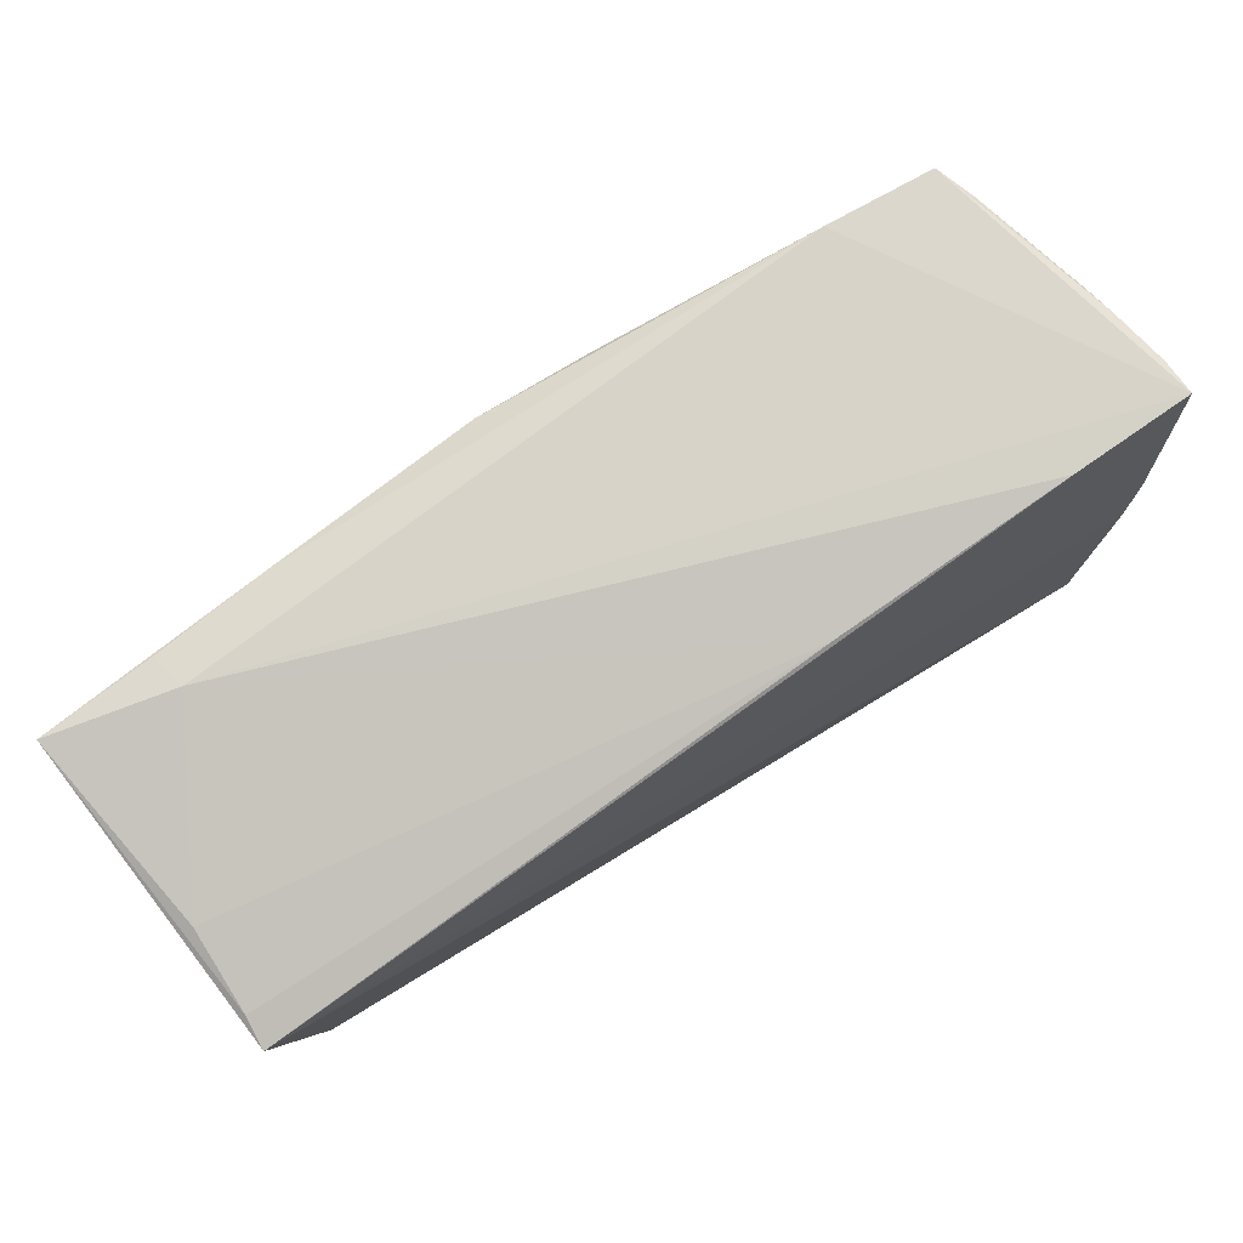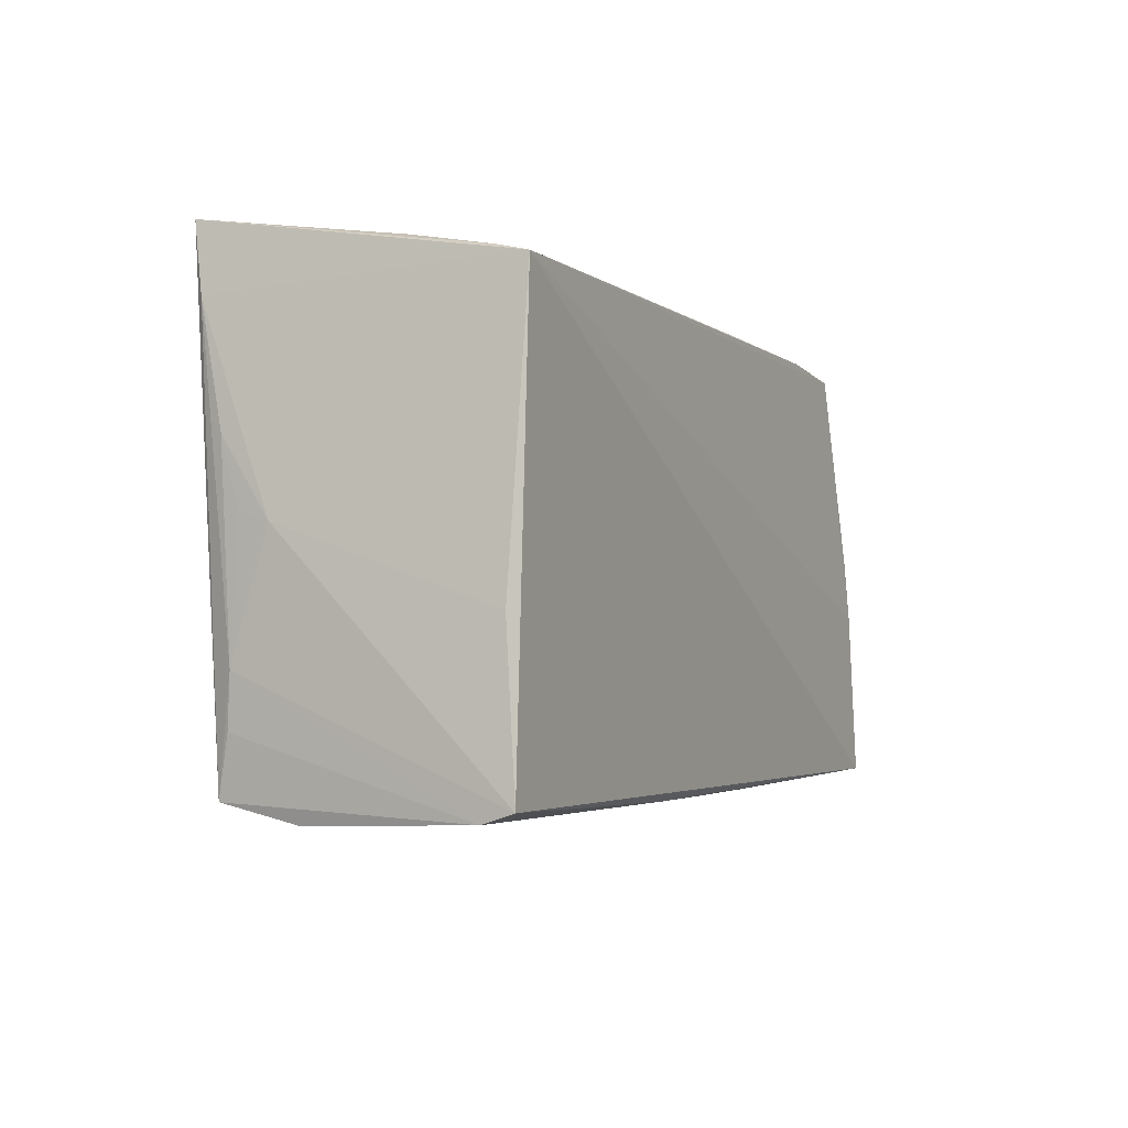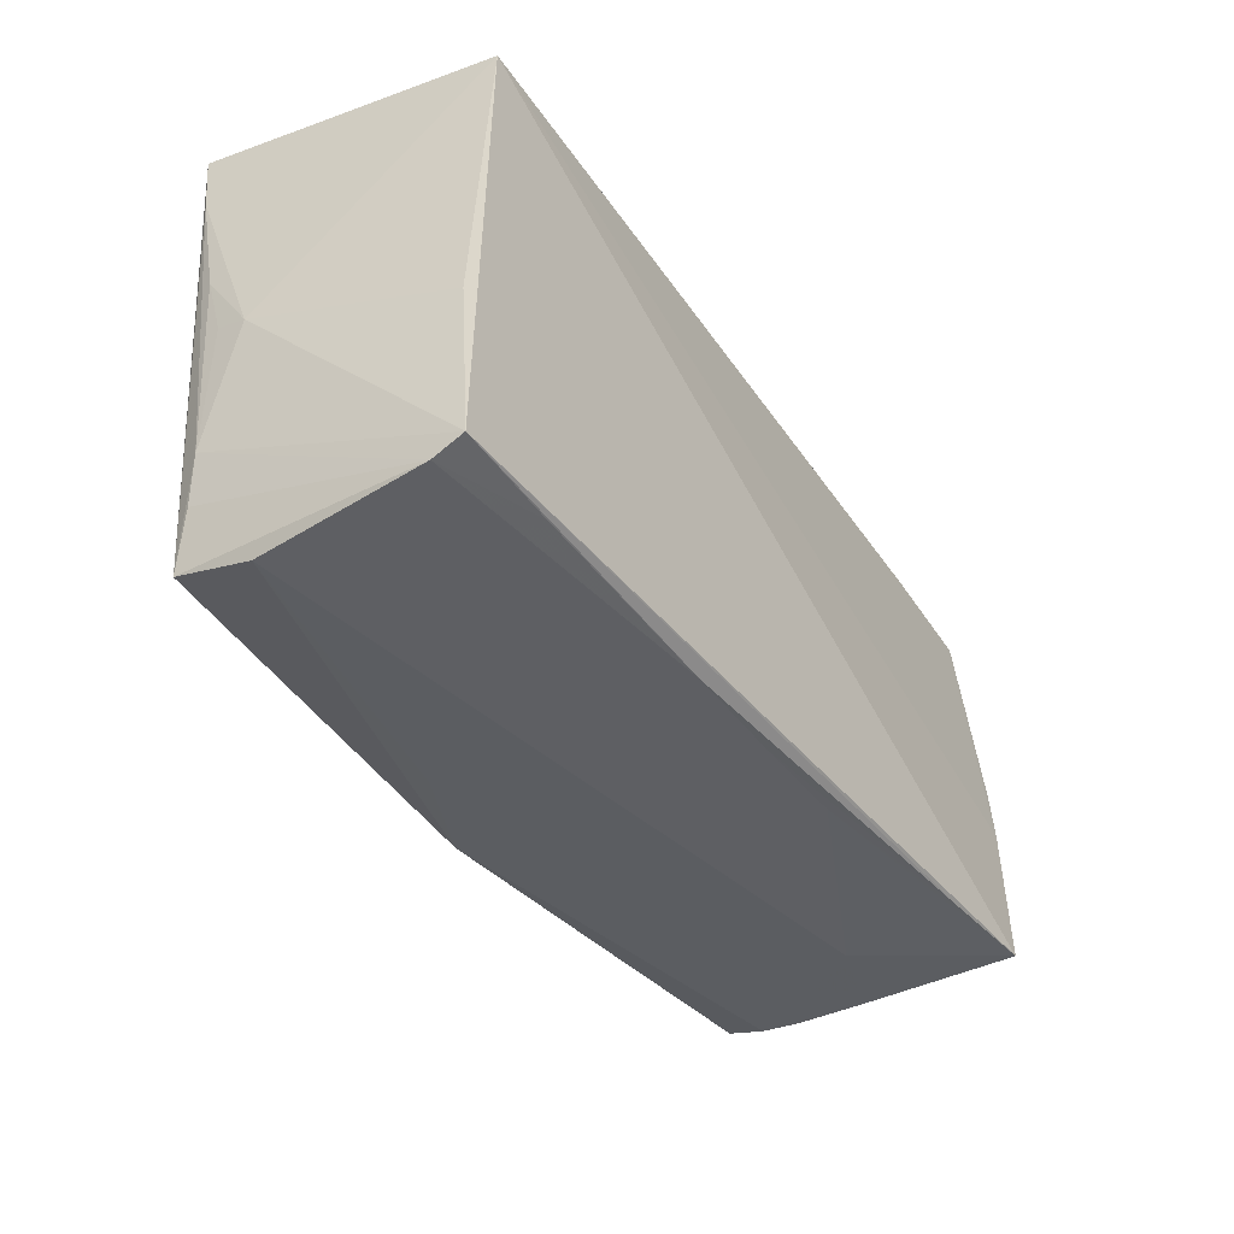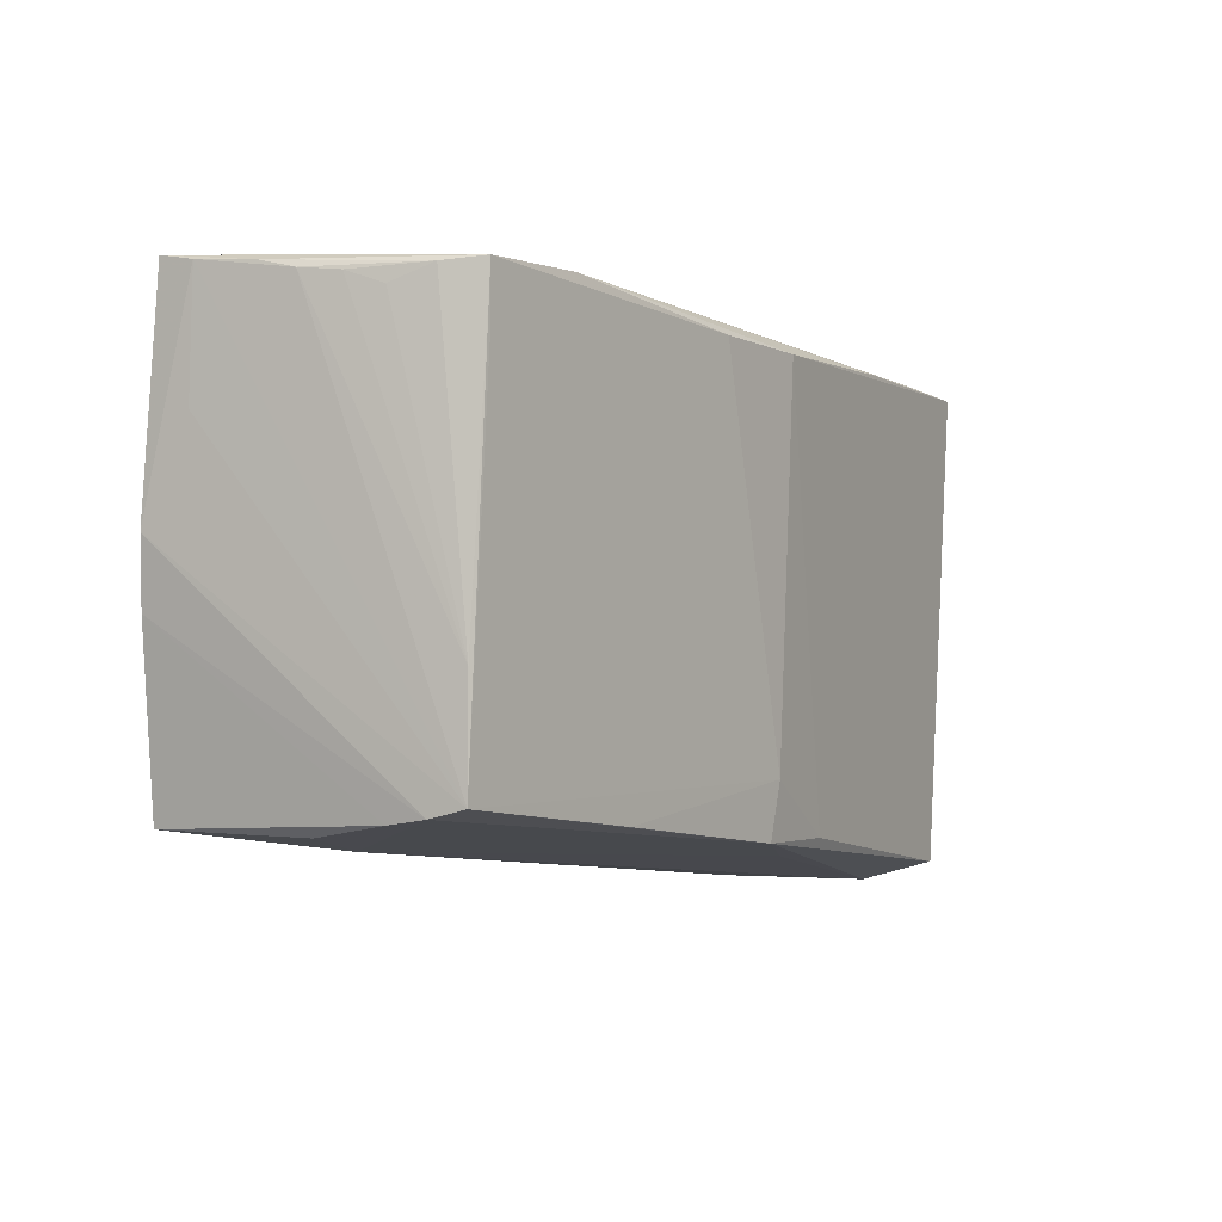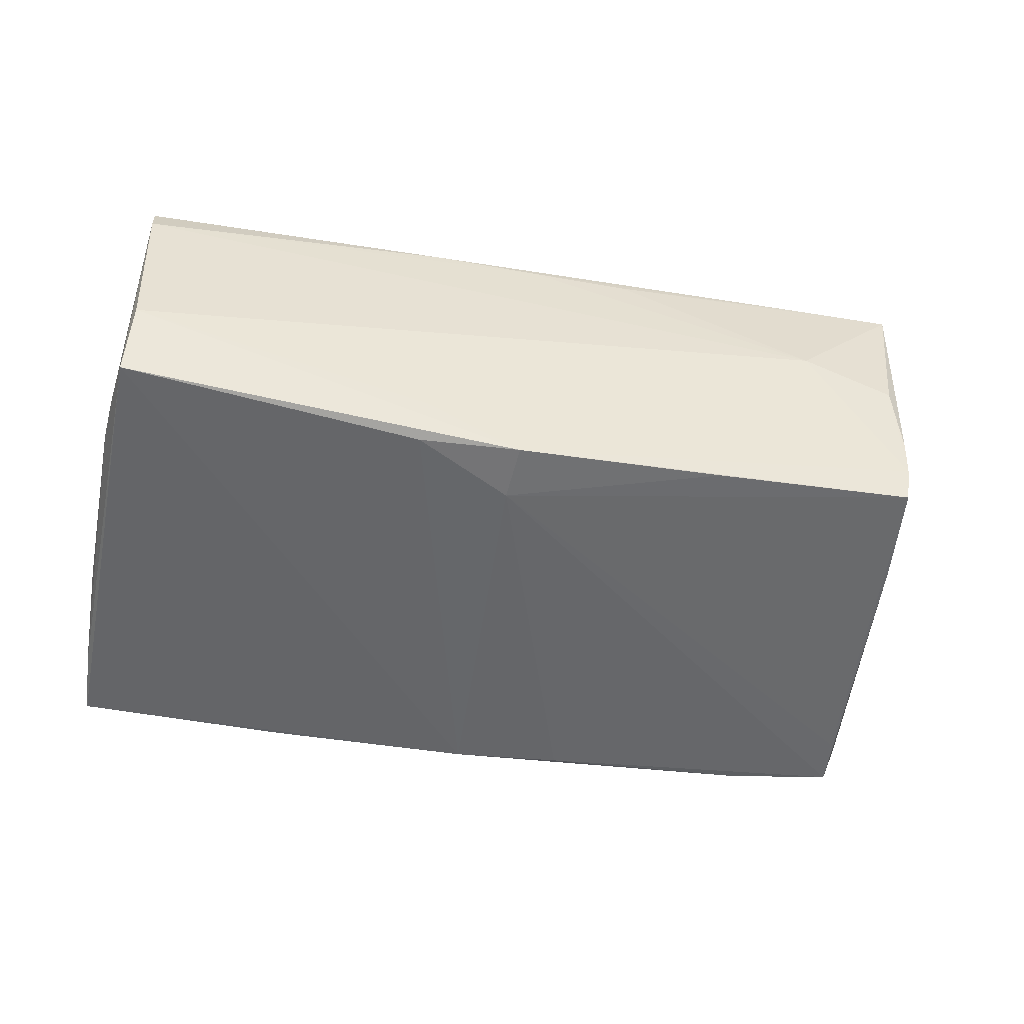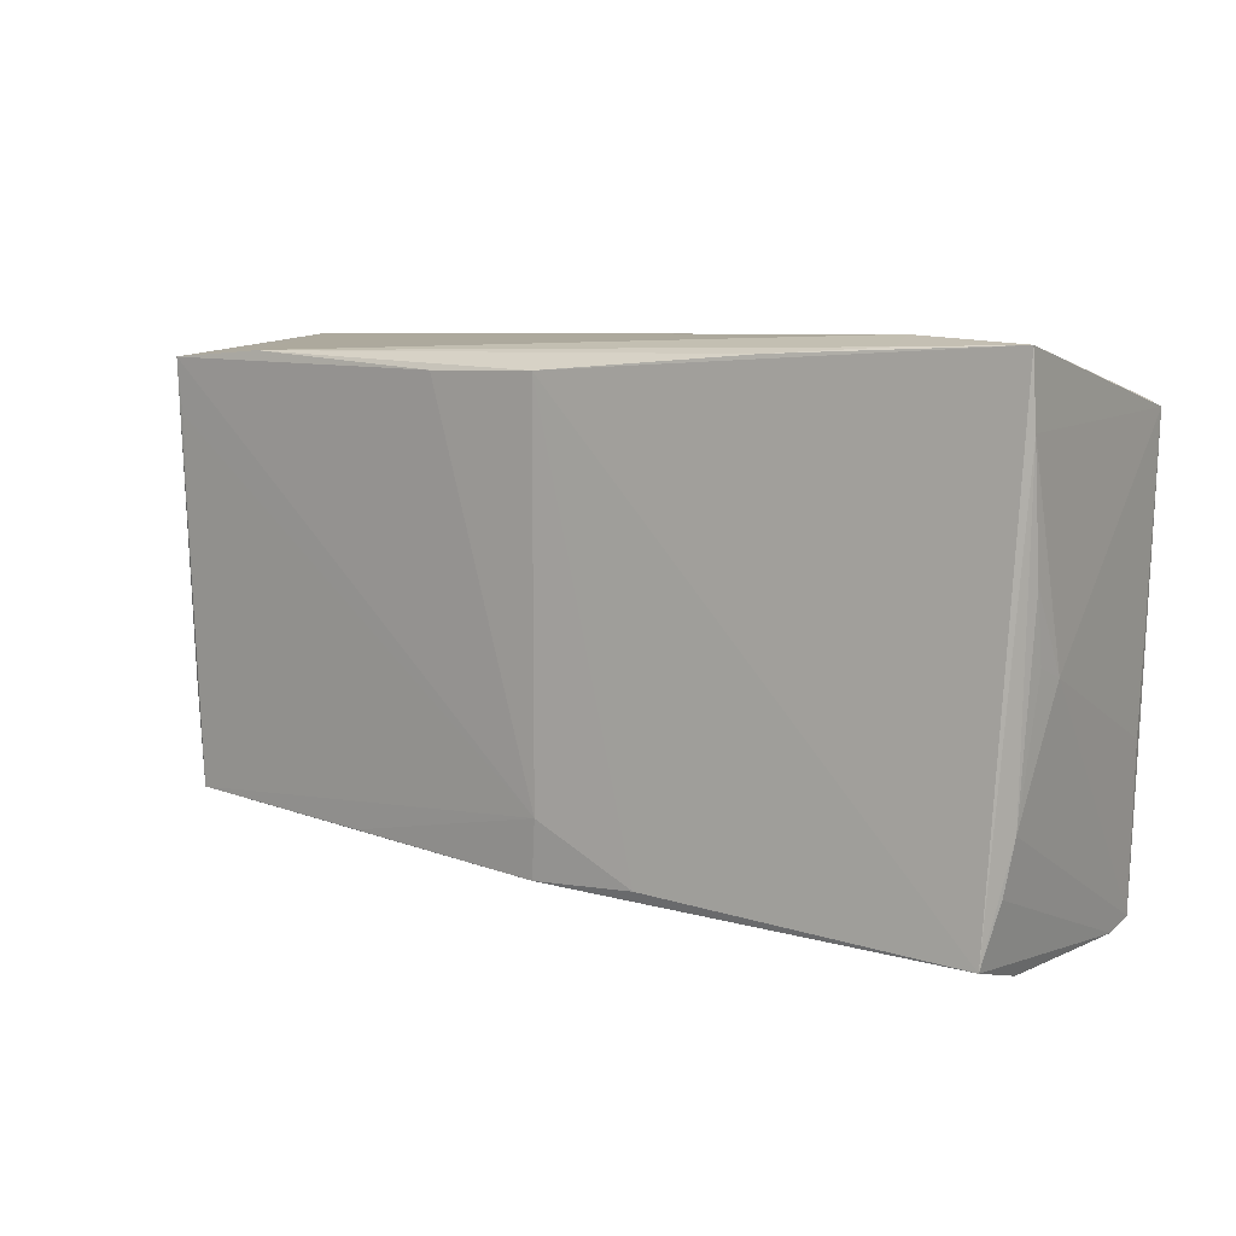
<metadata>
{"format":"obj","ext":"obj","renderer":"f3d","projection":"perspective","resolution":1024,"background":"white","views":[{"elev":79.8,"azim":-32.1,"up":"+Y"},{"elev":-6.5,"azim":-65.5,"up":"+Y"},{"elev":-43.7,"azim":-56.8,"up":"+Y"},{"elev":-4.5,"azim":122.6,"up":"+Y"},{"elev":-50.1,"azim":-7.3,"up":"+Z"},{"elev":6.9,"azim":-144.9,"up":"+Y"}]}
</metadata>
<code>
v 0.0512 0.02611 -0.0141
v 0.04948 -0.01011 -0.0165
v -0.0509 0.02173 0.01962
v -0.04041 0.02788 -0.01706
v 0.05602 0.01429 0.0109
v 0.04897 0.02011 -0.01839
v 0.05061 -0.02466 0.01962
v -0.04926 -0.03168 0.01386
v -0.04829 -0.0318 -0.006149
v 0.05557 0.0275 0.003093
v 0.05474 -0.004378 0.01768
v 0.05491 0.02644 -0.0008998
v 0.04895 -0.02265 -0.01608
v -0.03611 0.02675 0.0006738
v -0.05298 0.006388 -0.01281
v -0.03696 -0.03022 0.01726
v -0.01204 -0.02806 -0.01404
v 0.0428 0.02901 0.01462
v -0.0271 0.02718 -0.01867
v -0.002301 0.02543 -0.02133
v 0.03754 -0.02688 0.005436
v 0.04857 -0.02538 0.001708
v -0.05034 -0.01195 0.01695
v -0.05028 0.02483 0.006463
v 0.01349 -0.02779 0.01665
v -0.05256 -0.001253 -0.01098
v -0.0114 -0.0293 0.01701
v -0.001356 -0.01975 -0.01996
v -0.01398 0.02655 -0.01968
v 0.04942 -0.02358 -0.01194
v 0.02458 -0.02446 -0.01775
v 0.05685 0.02813 0.009859
v -0.01265 -0.02602 -0.01873
v 0.05694 0.02901 0.01402
v 0.05258 0.02436 -0.009432
v 0.038 -0.02567 0.01905
v -0.05053 0.02279 0.01592
v 0.05374 0.02589 -0.005399
v 0.04939 0.02644 -0.01868
v -0.00051 -0.02645 -0.01929
v 0.04952 -0.02414 -0.007393
v -0.04947 -0.03058 0.01759
v 0.0366 0.02722 -0.01926
v -0.05275 -0.002535 -0.007376
v -0.05024 -0.02272 -0.01325
v -0.05117 -0.01672 -0.01251
v 0.01509 0.02715 0.01572
v -0.04885 -0.02949 -0.01504
v -0.0393 0.02901 -0.01287
v -0.05349 0.02809 -0.01595
v 0.01097 0.02534 -0.021
v -0.05347 0.02028 -0.01509
v 0.001423 -0.02857 0.0167
v 0.05601 0.003206 0.01679
f 7 3 42
f 23 3 44
f 44 42 23
f 23 42 3
f 18 3 34
f 20 48 50
f 5 54 13
f 11 3 7
f 34 3 11
f 11 54 34
f 44 3 52
f 3 50 52
f 52 50 48
f 43 51 20
f 39 51 43
f 34 39 43
f 20 51 28
f 28 51 39
f 30 40 13
f 13 54 30
f 54 11 30
f 48 40 9
f 9 8 48
f 46 52 48
f 46 42 44
f 46 8 42
f 3 18 47
f 24 47 14
f 20 50 19
f 34 43 49
f 49 18 34
f 49 47 18
f 49 14 47
f 50 24 49
f 24 14 49
f 32 5 13
f 13 12 32
f 34 54 32
f 54 5 32
f 33 40 48
f 33 28 40
f 33 48 20
f 20 28 33
f 6 39 13
f 13 28 6
f 6 28 39
f 13 40 31
f 31 28 13
f 40 28 31
f 42 8 16
f 16 27 42
f 8 27 16
f 8 9 21
f 44 52 15
f 52 46 15
f 48 8 45
f 45 46 48
f 8 46 45
f 3 47 37
f 37 47 24
f 37 50 3
f 37 24 50
f 29 43 20
f 20 19 29
f 29 19 43
f 4 19 50
f 43 19 4
f 50 49 4
f 4 49 43
f 13 39 2
f 2 12 13
f 12 2 38
f 38 2 35
f 10 32 12
f 10 39 34
f 34 32 10
f 17 9 40
f 17 21 9
f 40 30 17
f 30 21 17
f 7 21 22
f 22 21 30
f 25 21 7
f 26 46 44
f 44 15 26
f 26 15 46
f 39 10 1
f 1 10 12
f 12 38 1
f 1 38 35
f 1 2 39
f 35 2 1
f 7 22 41
f 41 22 30
f 41 11 7
f 41 30 11
f 36 25 7
f 7 42 36
f 42 27 36
f 21 25 53
f 53 27 8
f 8 21 53
f 53 36 27
f 25 36 53

</code>
